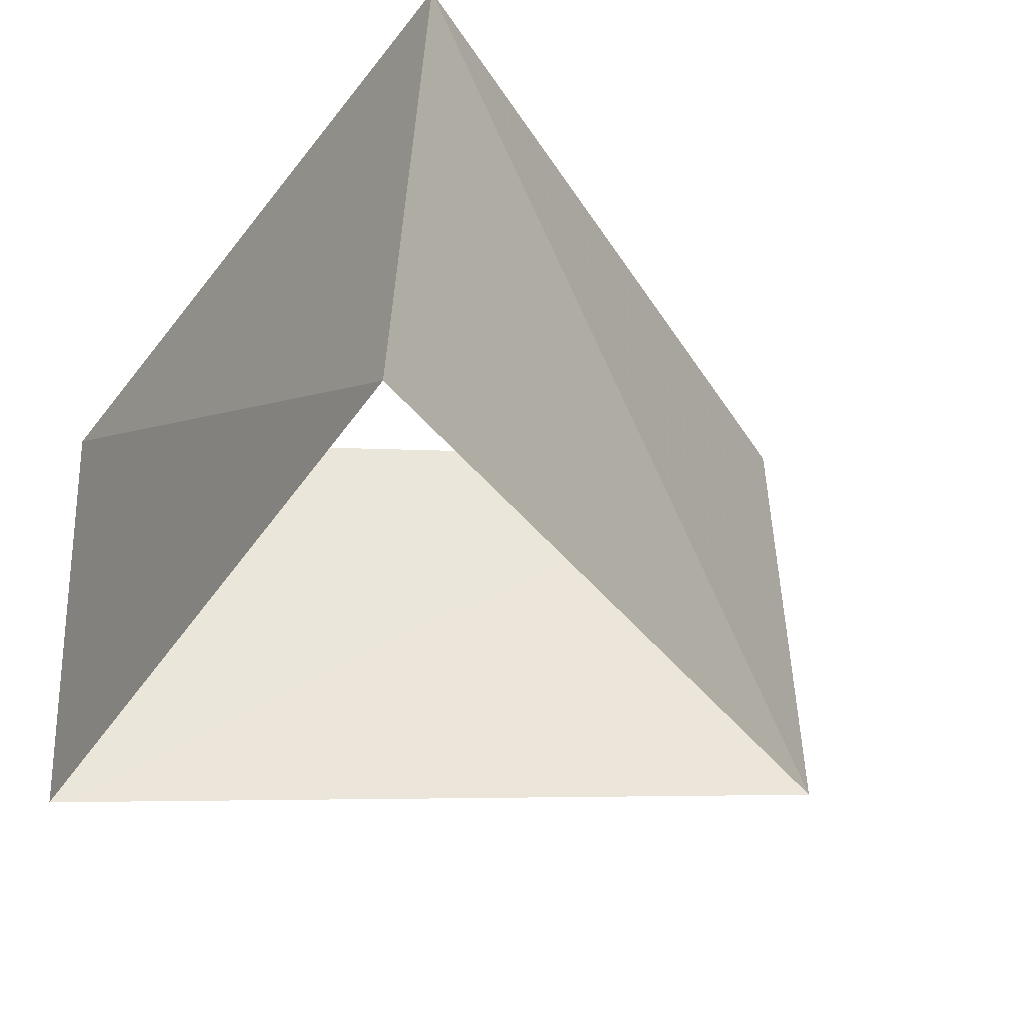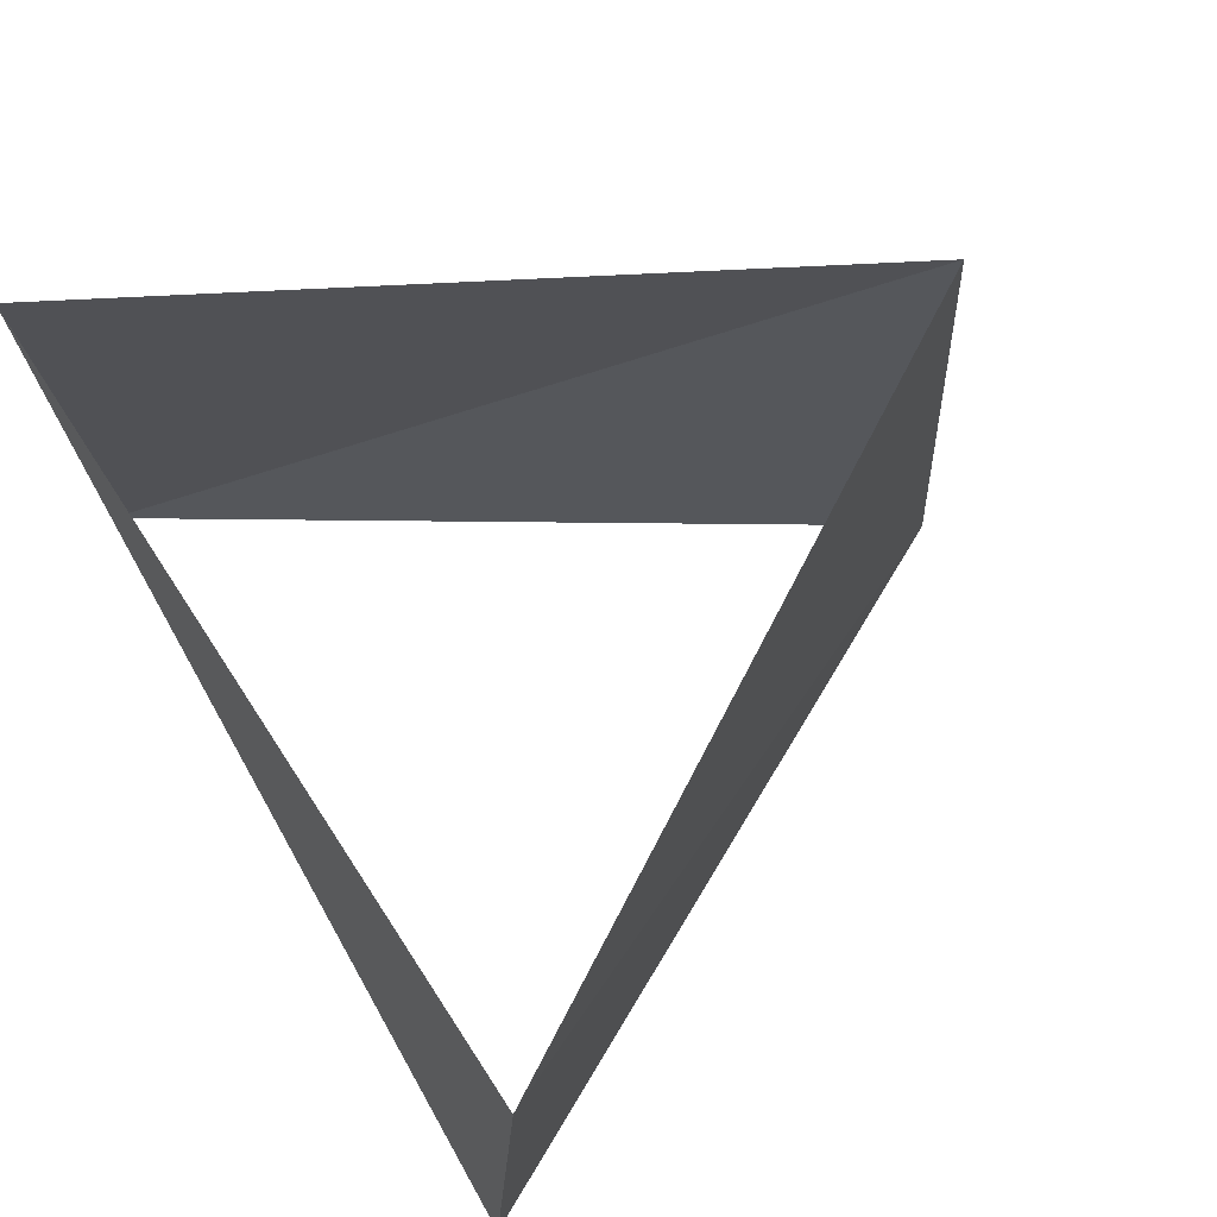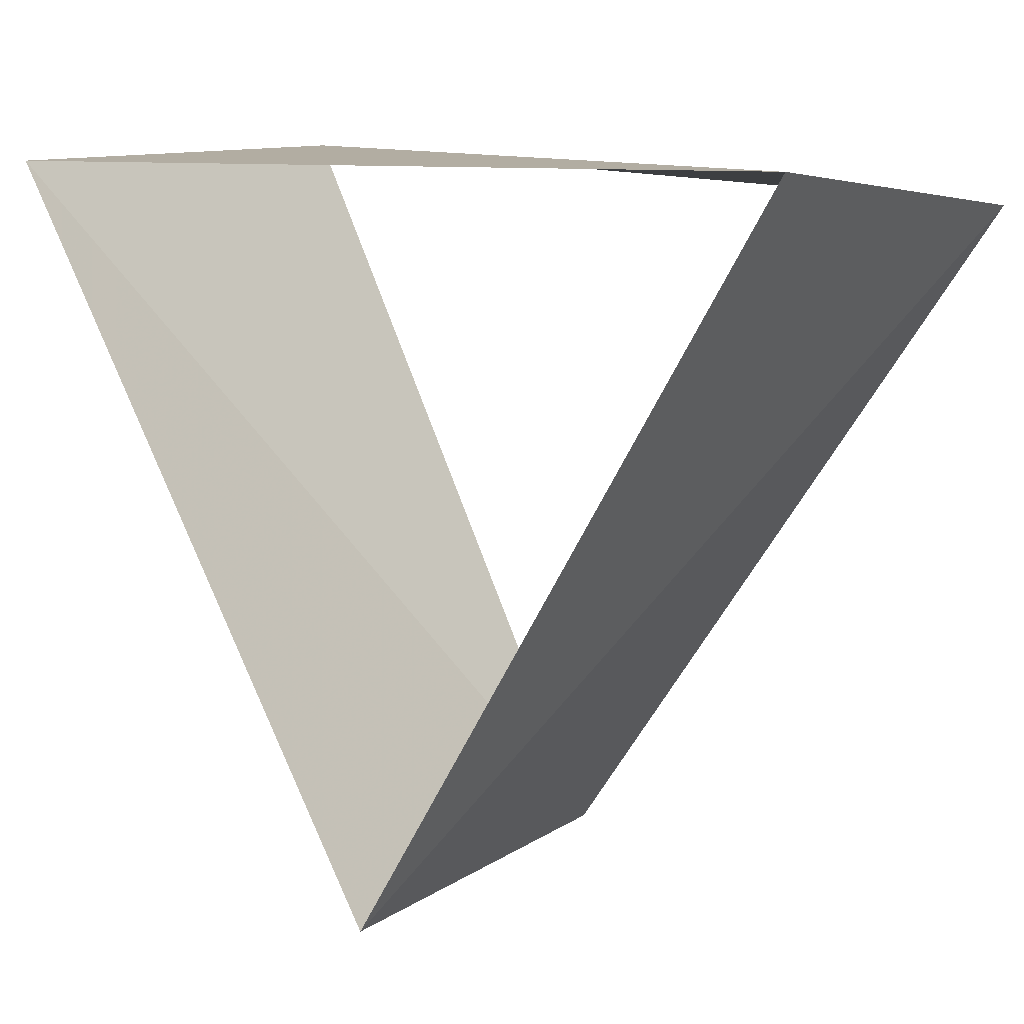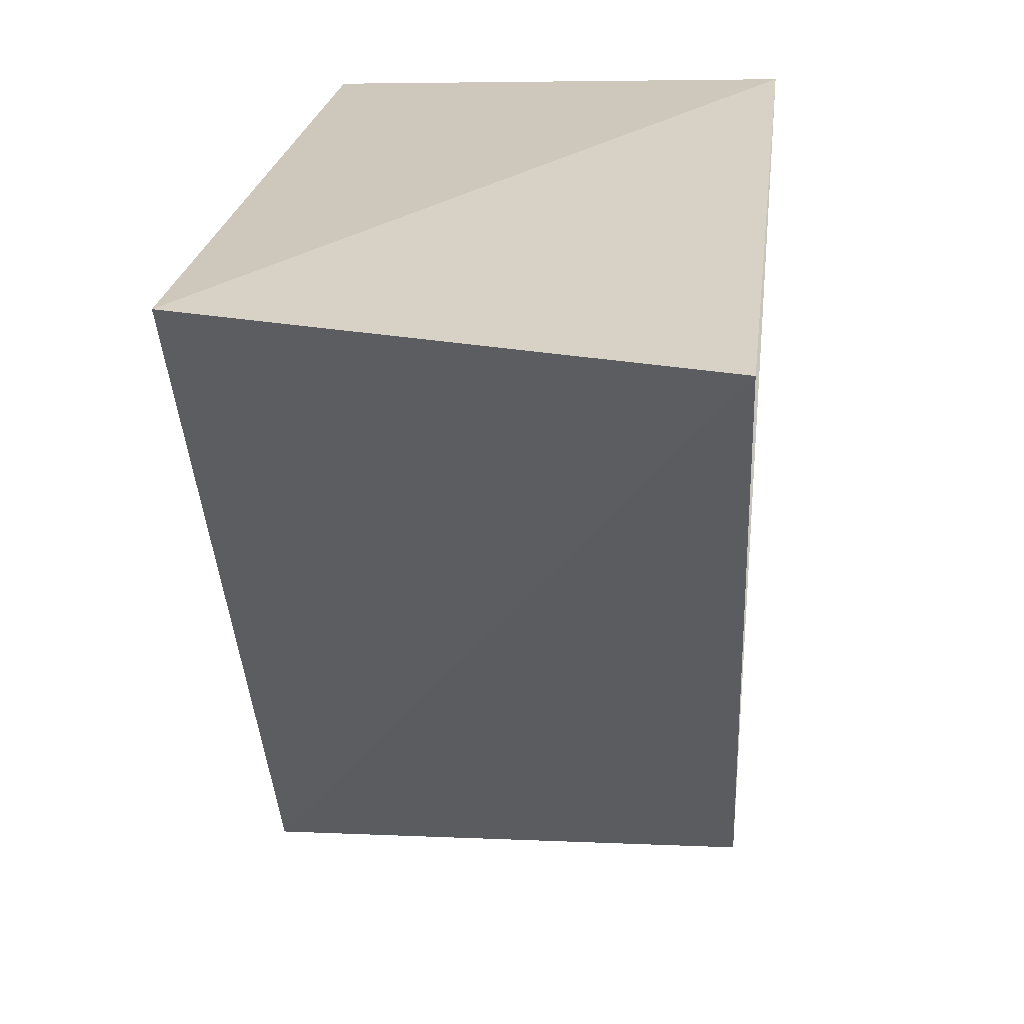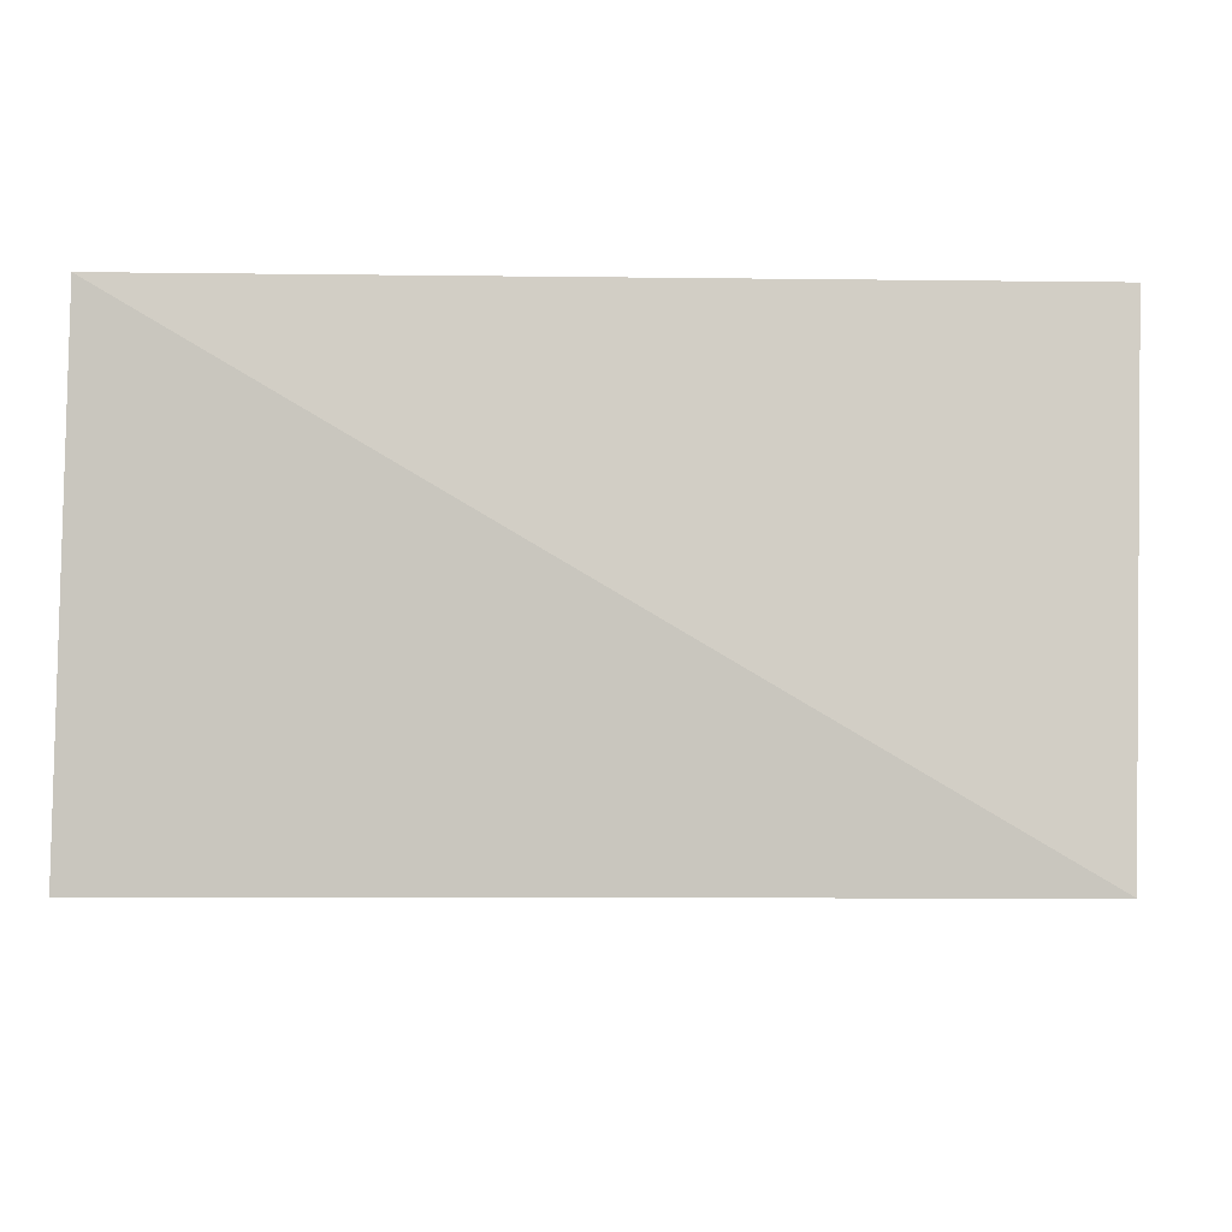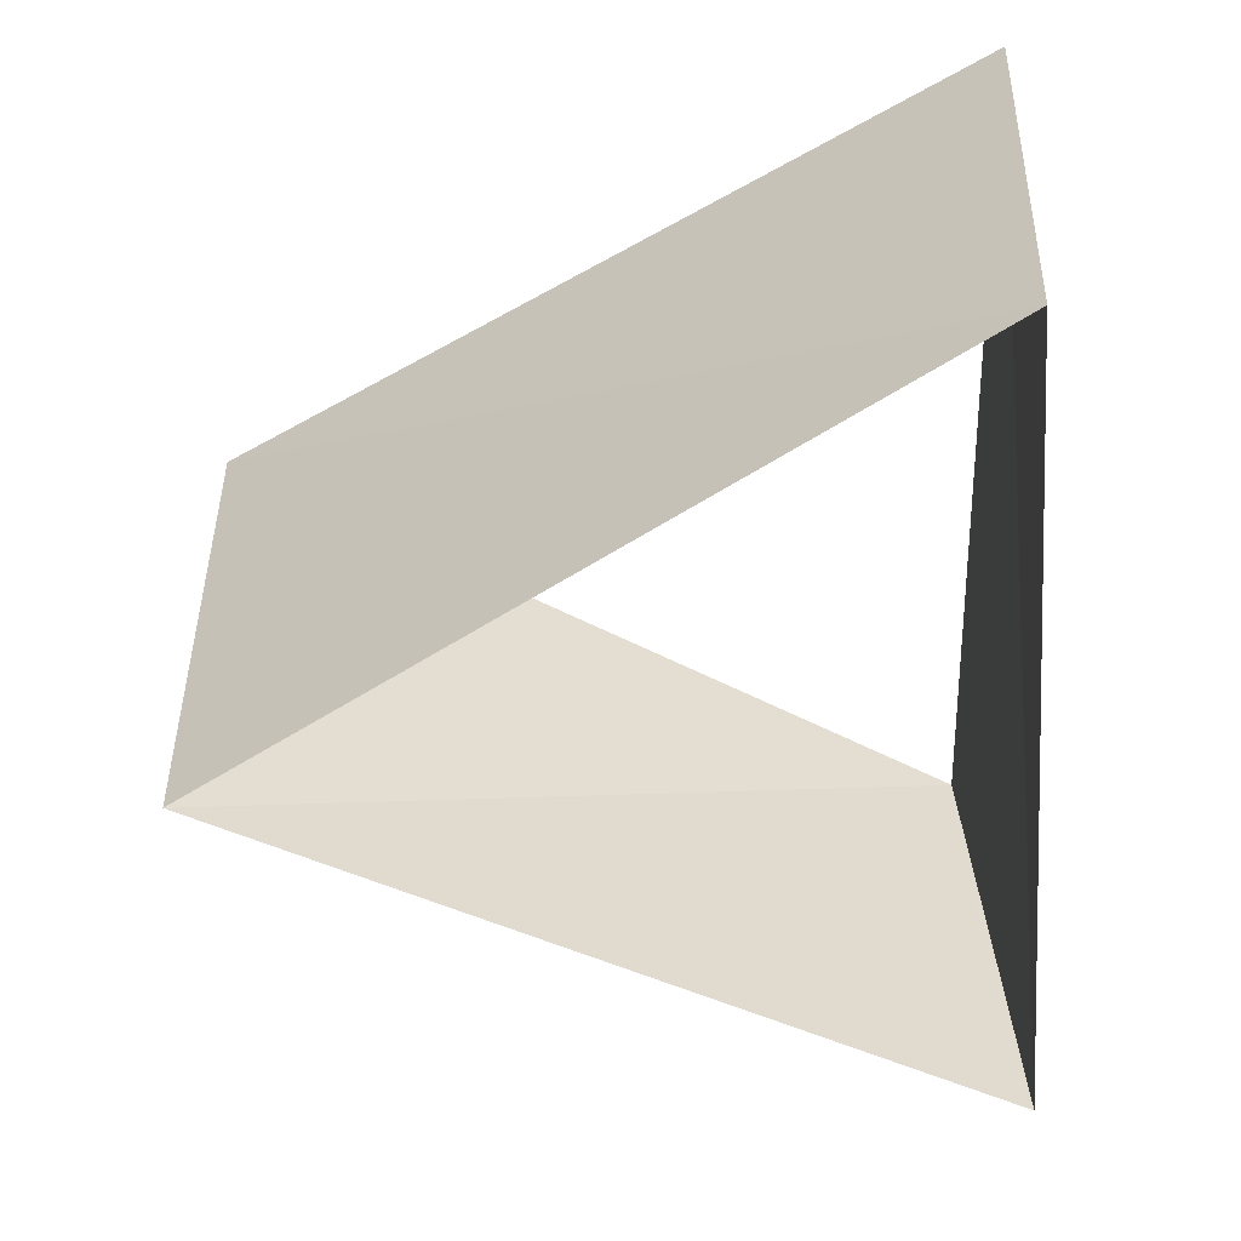
<metadata>
{"format":"obj","ext":"obj","renderer":"f3d","projection":"perspective","resolution":1024,"background":"white","views":[{"elev":-35.9,"azim":-117.6,"up":"+Z"},{"elev":66.4,"azim":-118.2,"up":"+Z"},{"elev":7.4,"azim":-148.5,"up":"+Y"},{"elev":27.5,"azim":96.8,"up":"+Y"},{"elev":-4.0,"azim":-178.0,"up":"+Z"},{"elev":-53.9,"azim":95.8,"up":"+Z"}]}
</metadata>
<code>
v -0.8763 0.4818 42
v 0.02094 -0.9998 42
v 0.8554 0.518 42
v -0.9048 0.4258 43
v 0.08368 -0.9965 43
v 0.8211 0.5707 43
f 6 3 5
f 3 5 2
f 5 2 4
f 2 4 1
f 4 1 6
f 1 6 3

</code>
